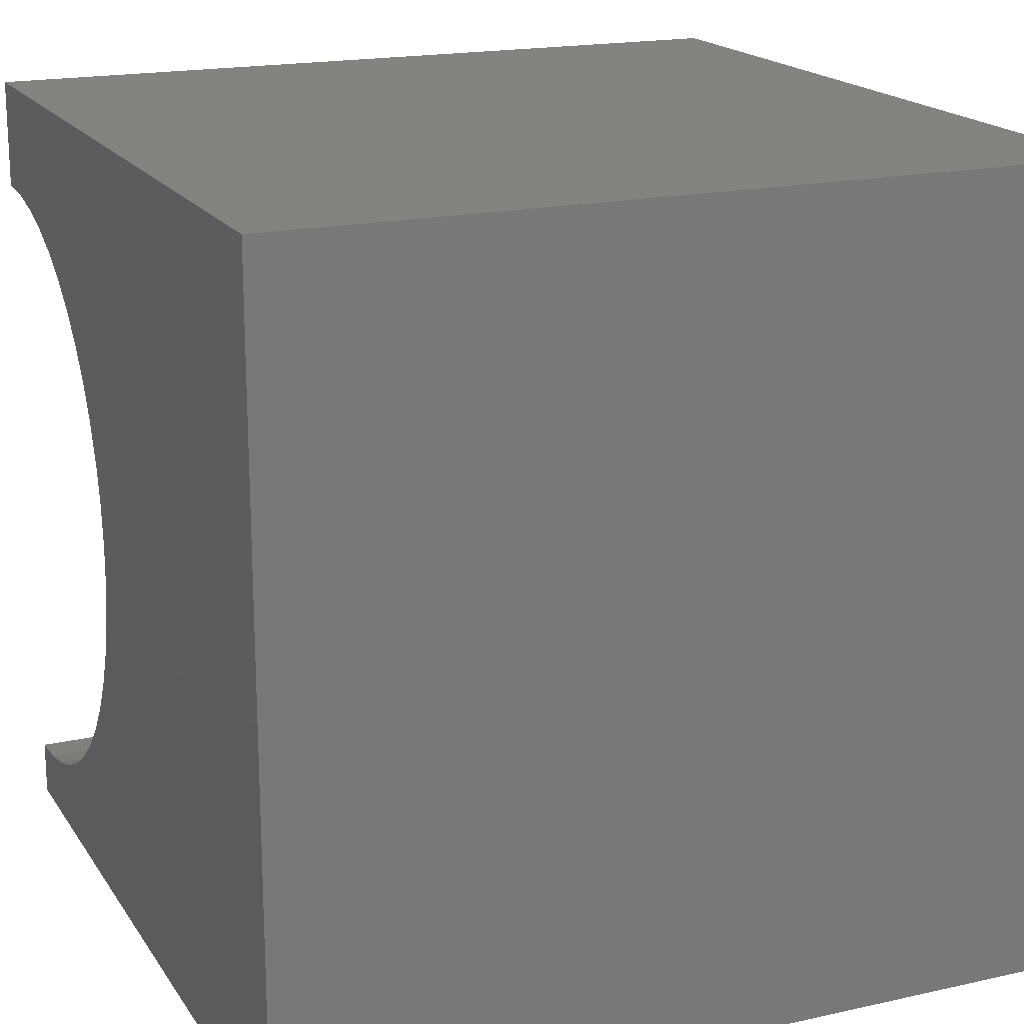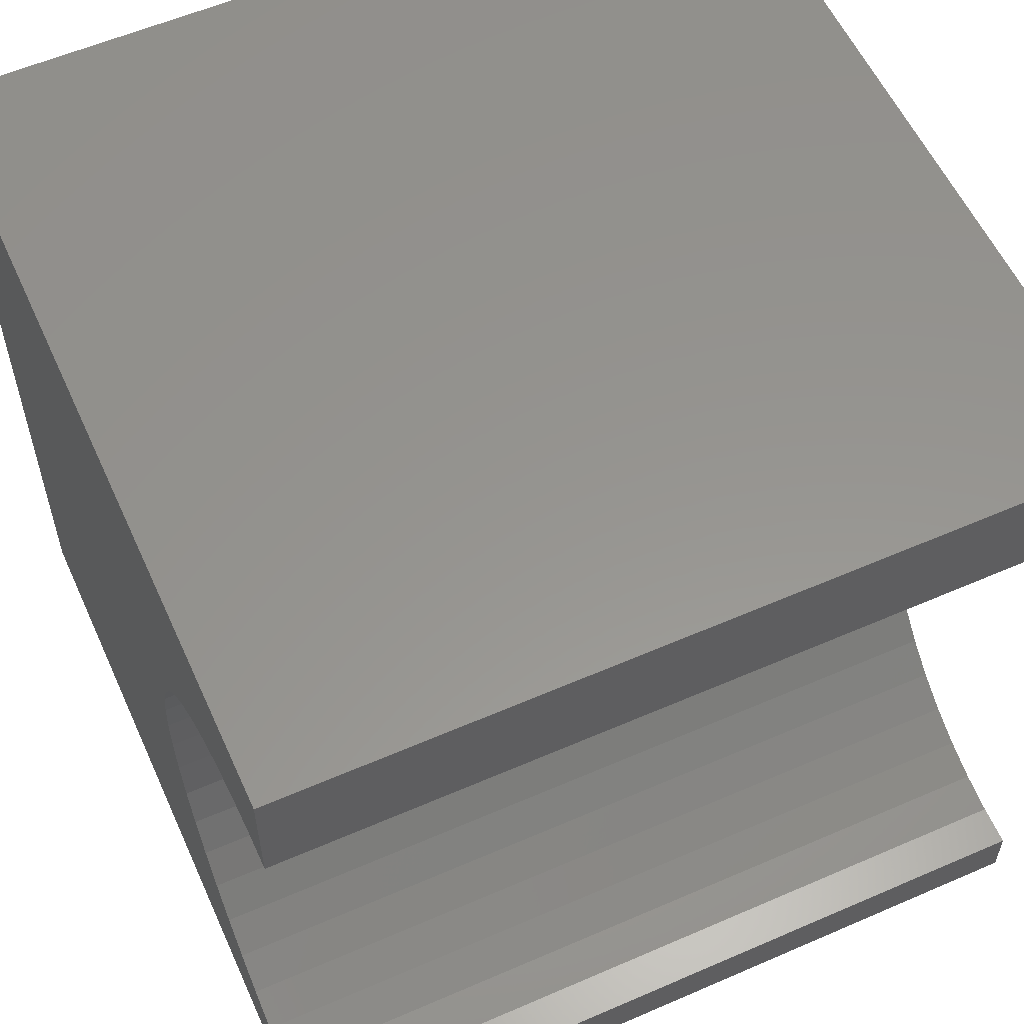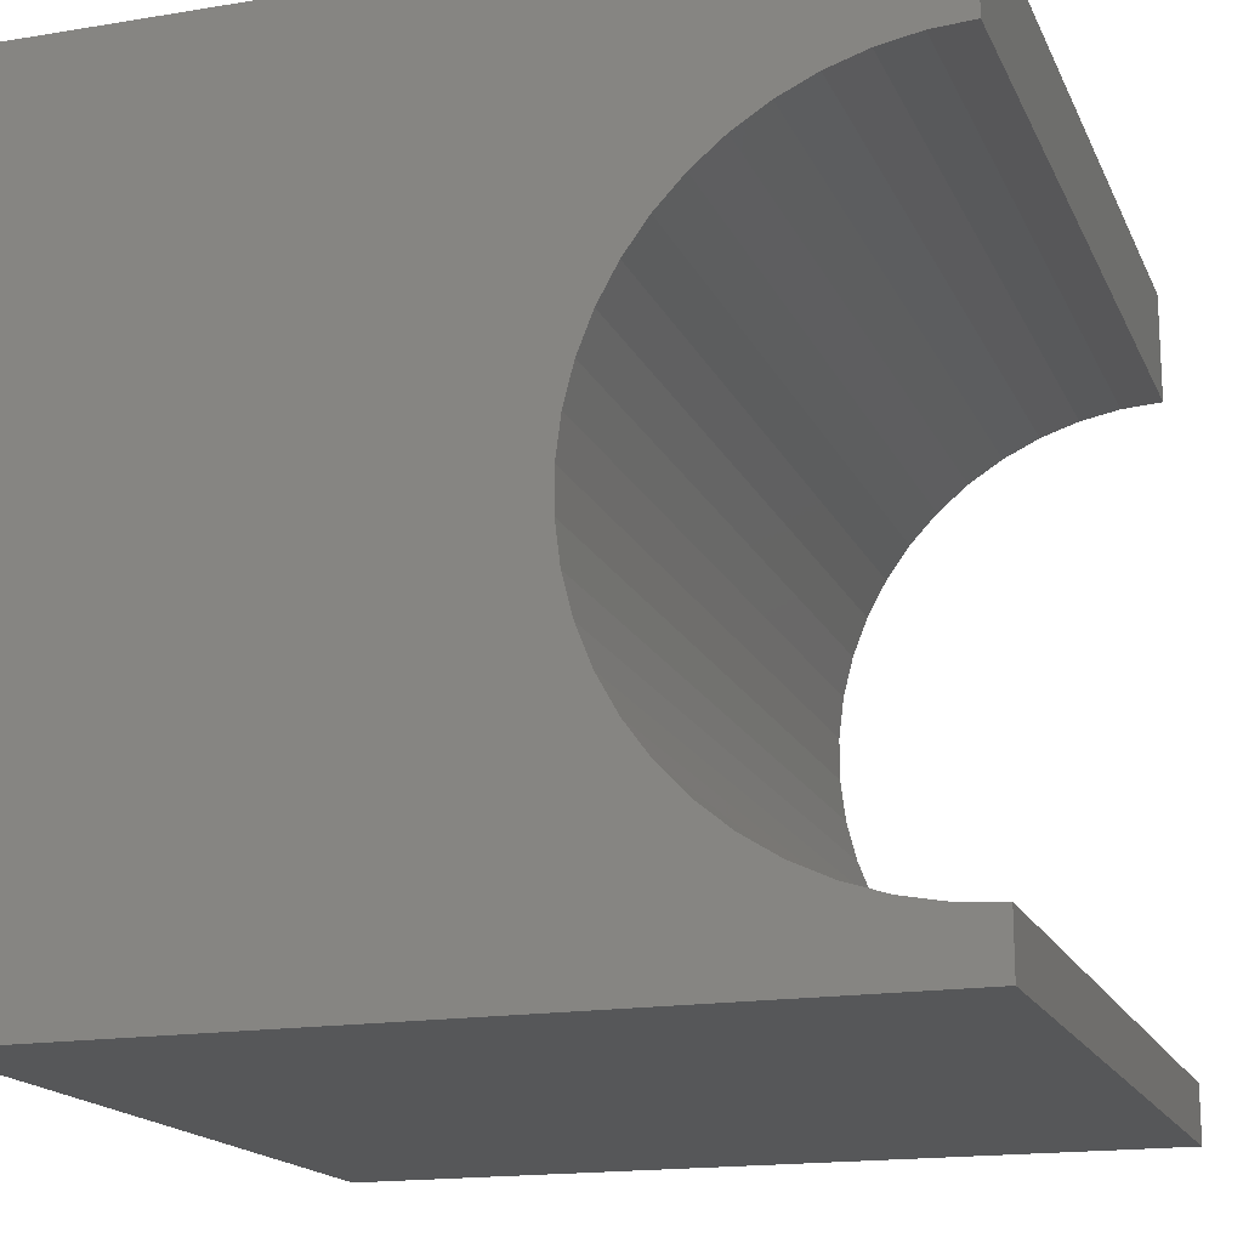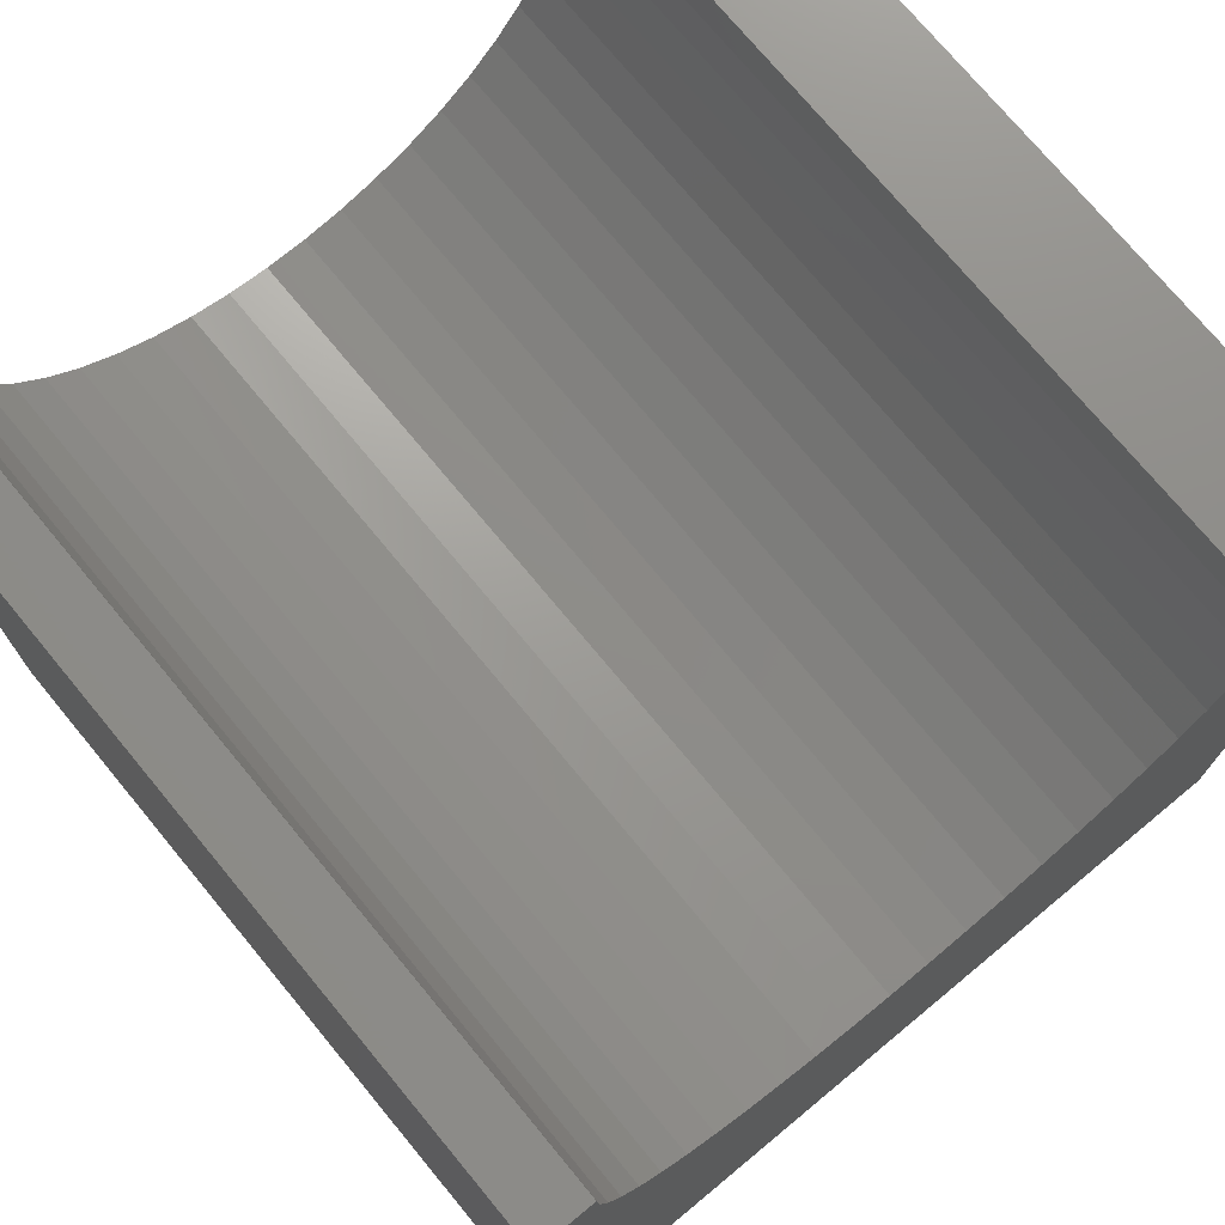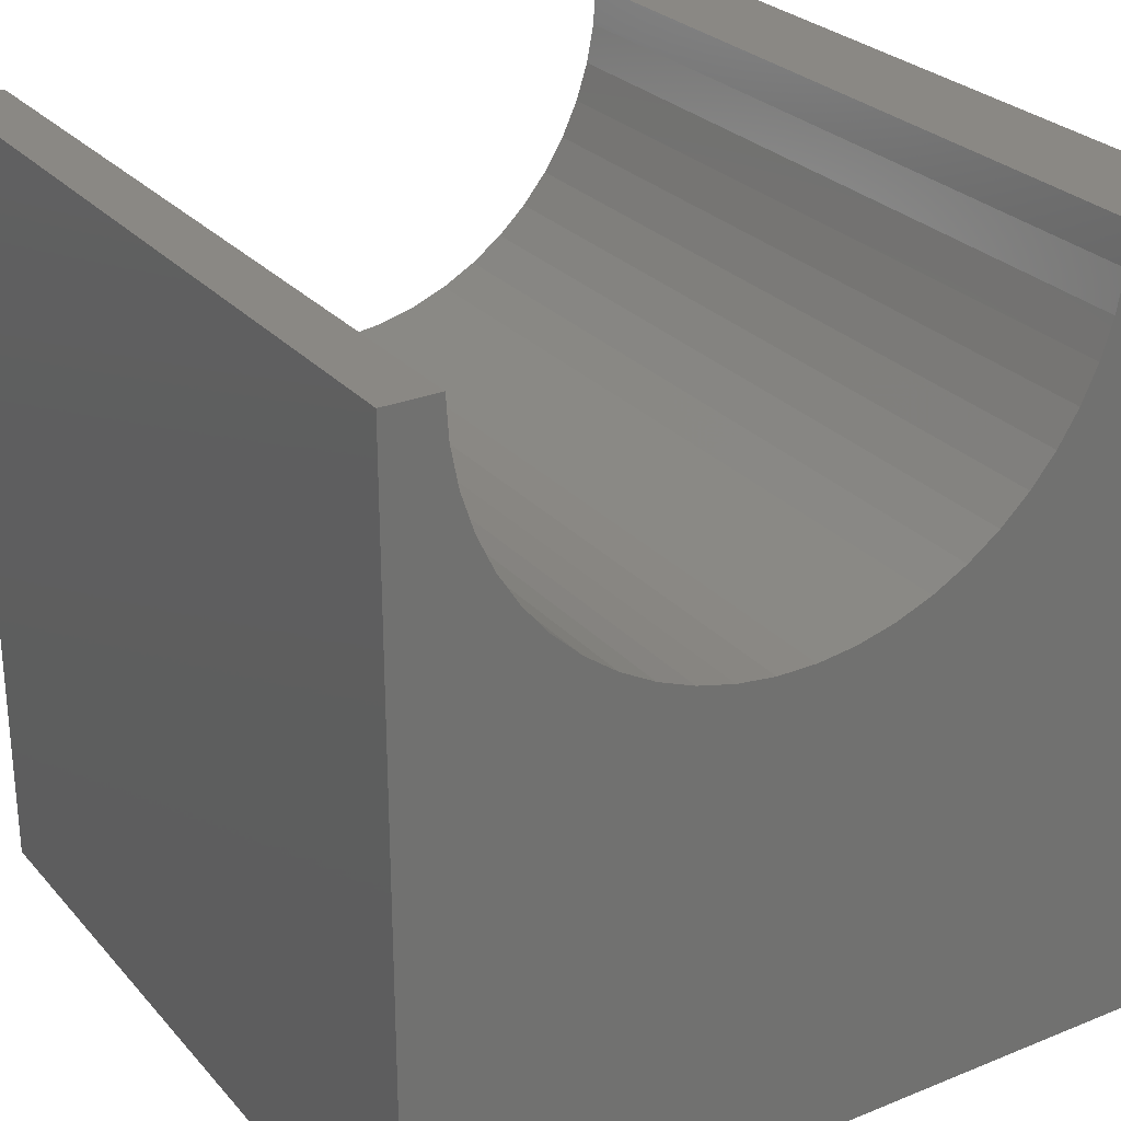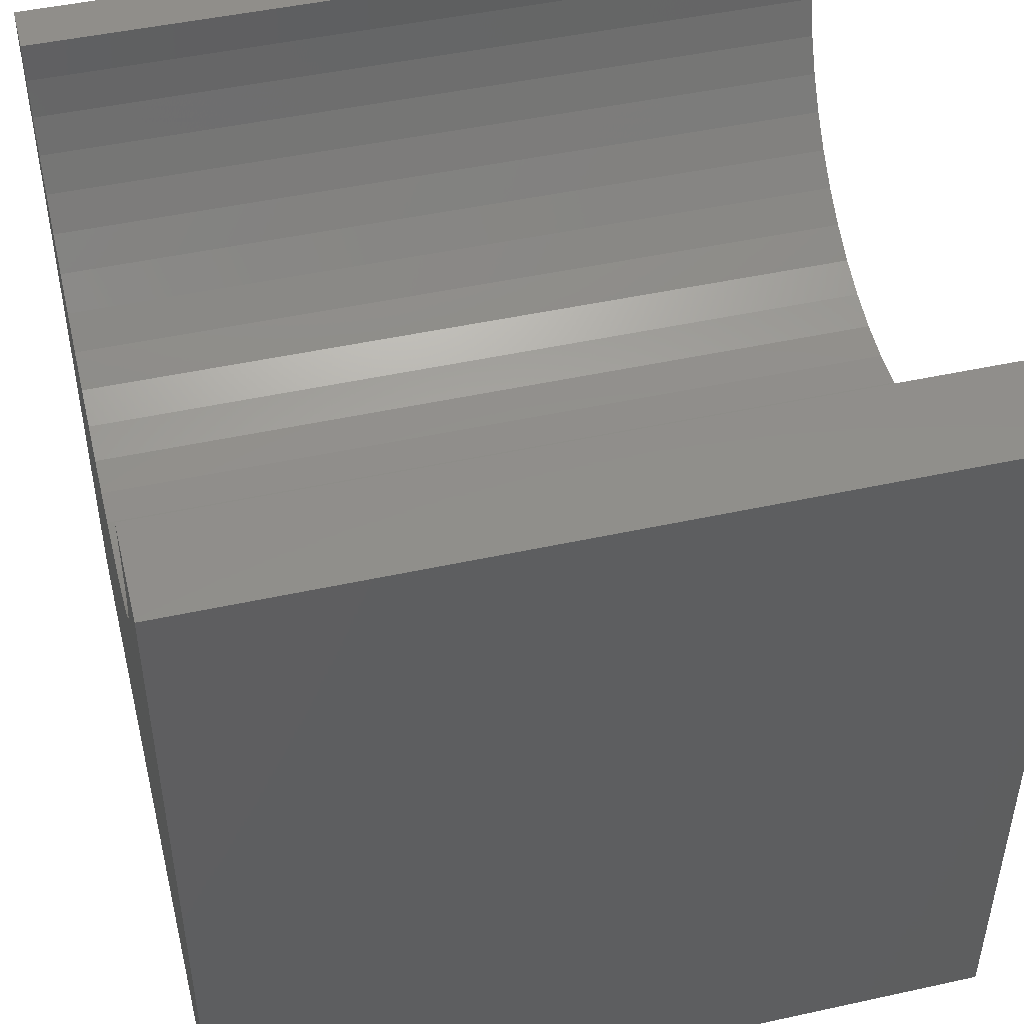
<metadata>
{"format":"stl","ext":"stl","renderer":"f3d","projection":"perspective","resolution":1024,"background":"white","views":[{"elev":18.3,"azim":156.7,"up":"+Y"},{"elev":57.4,"azim":-24.3,"up":"+Y"},{"elev":-17.0,"azim":-71.7,"up":"+Y"},{"elev":74.1,"azim":50.4,"up":"+Z"},{"elev":27.1,"azim":58.0,"up":"+Z"},{"elev":47.4,"azim":166.1,"up":"+Z"}]}
</metadata>
<code>
# stl→obj: 60 verts, 116 faces
v 10 8.647 10
v 10 10 10
v 0 8.647 10
v 0 10 10
v 0 8.616 9.501
v 0 7.887 7.661
v 0 8.155 8.083
v 0 10 0
v 0 8.368 8.535
v 0 8.522 9.01
v 0 0.6893 10
v 0 0.7207 9.501
v 0 0 10
v 0 0.8144 9.01
v 0 0 0
v 0 0.9688 8.535
v 0 1.182 8.083
v 0 1.449 7.661
v 0 1.768 7.276
v 0 2.132 6.934
v 0 2.536 6.64
v 0 2.974 6.4
v 0 3.439 6.216
v 0 3.923 6.091
v 0 4.419 6.029
v 0 4.918 6.029
v 0 5.414 6.091
v 0 5.898 6.216
v 0 6.363 6.4
v 0 6.8 6.64
v 0 7.205 6.934
v 0 7.569 7.276
v 10 0.6893 10
v 10 0 10
v 10 0.7207 9.501
v 10 8.616 9.501
v 10 8.522 9.01
v 10 10 0
v 10 8.368 8.535
v 10 8.155 8.083
v 10 7.887 7.661
v 10 7.569 7.276
v 10 7.205 6.934
v 10 6.8 6.64
v 10 6.363 6.4
v 10 5.898 6.216
v 10 3.923 6.091
v 10 3.439 6.216
v 10 0 0
v 10 2.974 6.4
v 10 2.536 6.64
v 10 2.132 6.934
v 10 1.768 7.276
v 10 1.449 7.661
v 10 1.182 8.083
v 10 0.9688 8.535
v 10 0.8144 9.01
v 10 5.414 6.091
v 10 4.918 6.029
v 10 4.419 6.029
f 1 2 3
f 3 2 4
f 5 3 4
f 6 7 8
f 8 7 9
f 8 9 4
f 4 9 10
f 4 10 5
f 11 12 13
f 13 12 14
f 13 14 15
f 15 14 16
f 15 16 17
f 17 18 15
f 15 18 19
f 15 19 20
f 20 21 15
f 15 21 22
f 15 22 23
f 23 24 15
f 15 24 25
f 15 25 8
f 8 25 26
f 8 26 27
f 27 28 8
f 8 28 29
f 8 29 30
f 30 31 8
f 8 31 32
f 8 32 6
f 11 13 33
f 33 13 34
f 35 33 34
f 1 36 2
f 2 36 37
f 2 37 38
f 38 37 39
f 38 39 40
f 40 41 38
f 38 41 42
f 38 42 43
f 43 44 38
f 38 44 45
f 38 45 46
f 47 48 49
f 49 48 50
f 49 50 51
f 51 52 49
f 49 52 53
f 49 53 54
f 54 55 49
f 49 55 56
f 49 56 34
f 34 56 57
f 34 57 35
f 46 58 38
f 38 58 59
f 38 59 49
f 49 59 60
f 49 60 47
f 8 38 15
f 15 38 49
f 2 38 4
f 4 38 8
f 49 34 15
f 15 34 13
f 11 33 35
f 11 35 12
f 12 35 57
f 12 57 14
f 14 57 56
f 14 56 16
f 16 56 55
f 16 55 17
f 17 55 54
f 17 54 18
f 18 54 53
f 18 53 19
f 19 53 52
f 19 52 20
f 20 52 51
f 20 51 21
f 21 51 50
f 21 50 22
f 22 50 48
f 22 48 23
f 23 48 47
f 23 47 24
f 24 47 60
f 24 60 25
f 25 60 59
f 25 59 26
f 26 59 58
f 26 58 27
f 27 58 46
f 27 46 28
f 28 46 45
f 28 45 29
f 29 45 44
f 29 44 30
f 30 44 43
f 30 43 31
f 31 43 42
f 31 42 32
f 32 42 41
f 32 41 6
f 6 41 40
f 6 40 7
f 7 40 39
f 7 39 9
f 9 39 37
f 9 37 10
f 10 37 36
f 10 36 5
f 5 36 1
f 5 1 3

</code>
